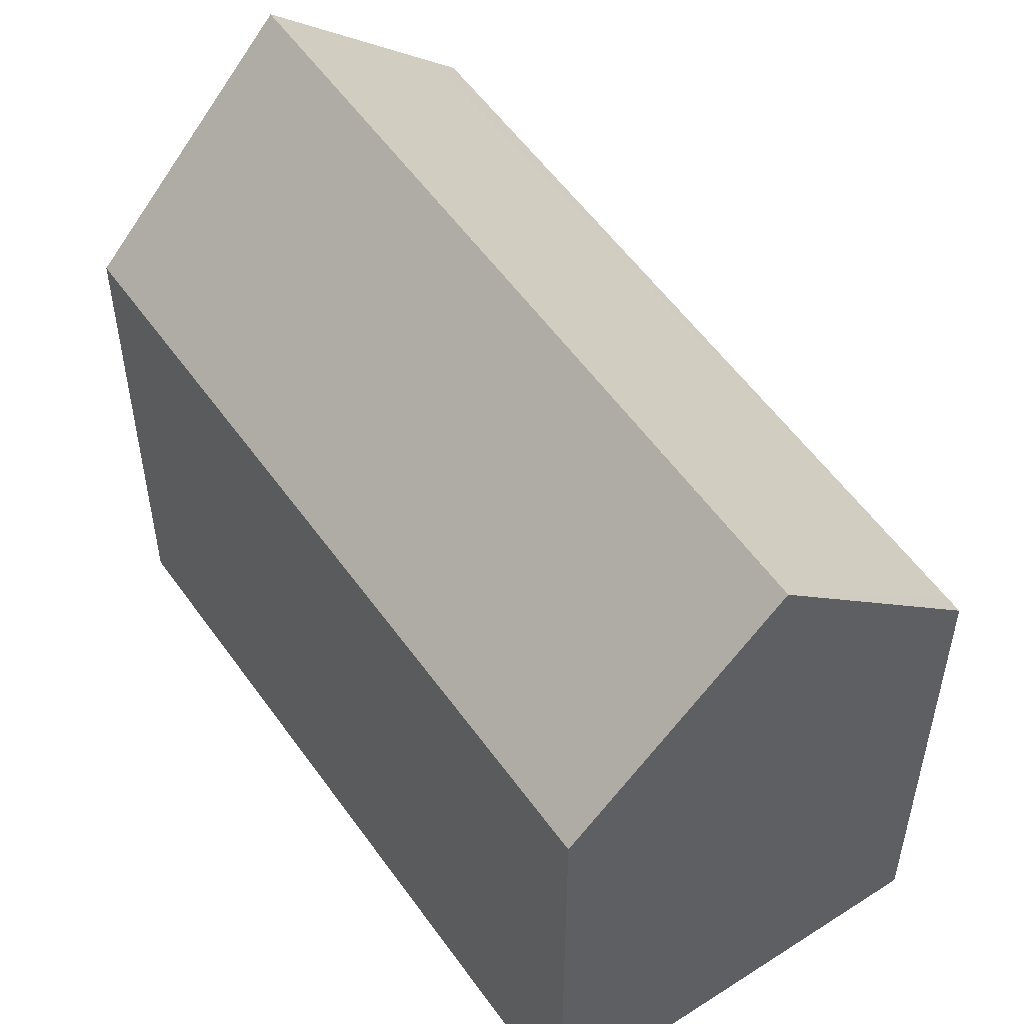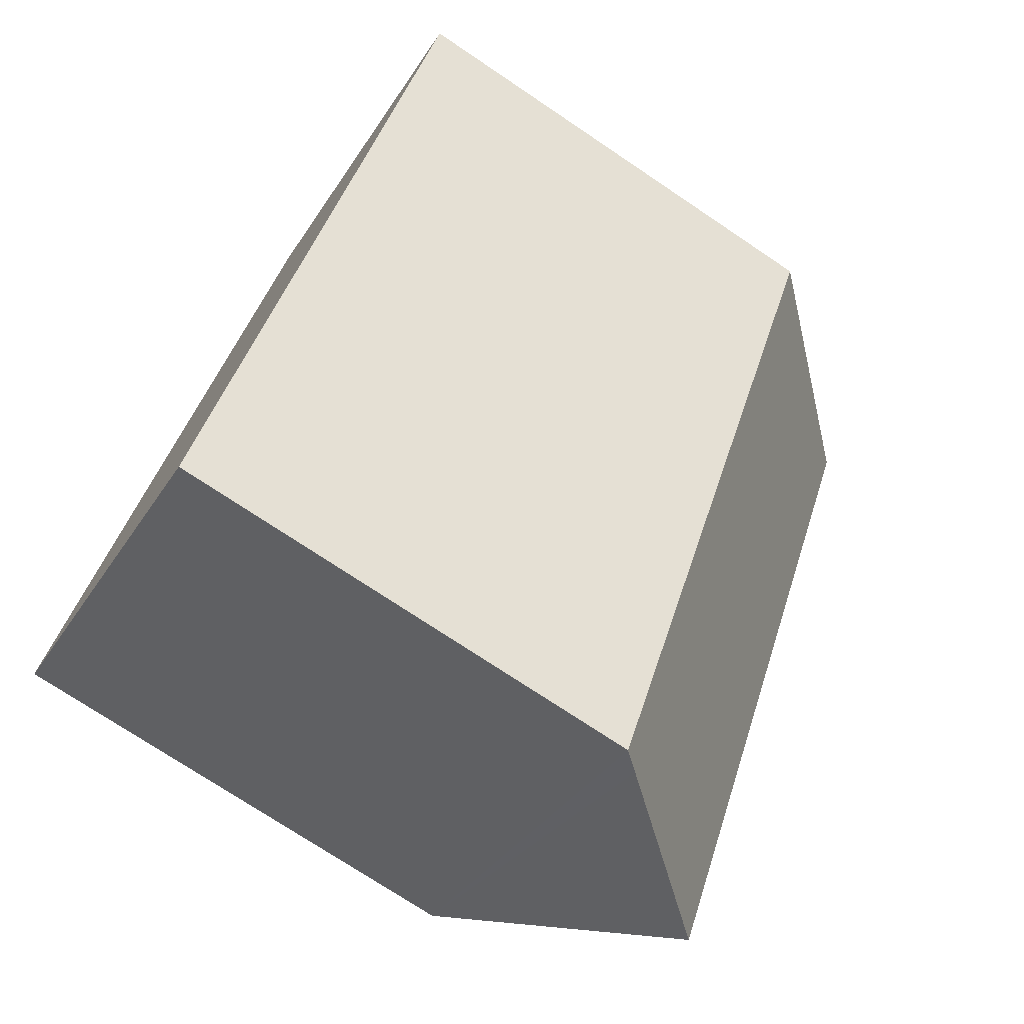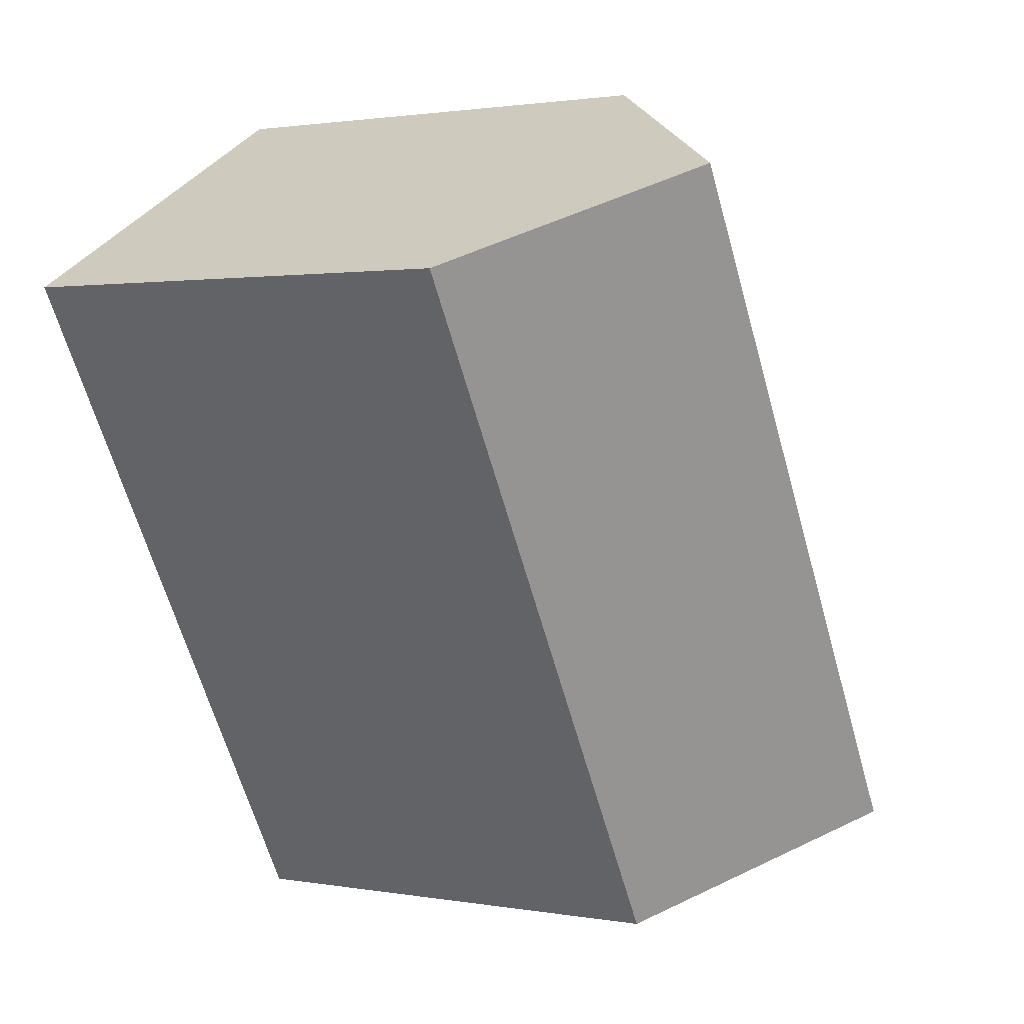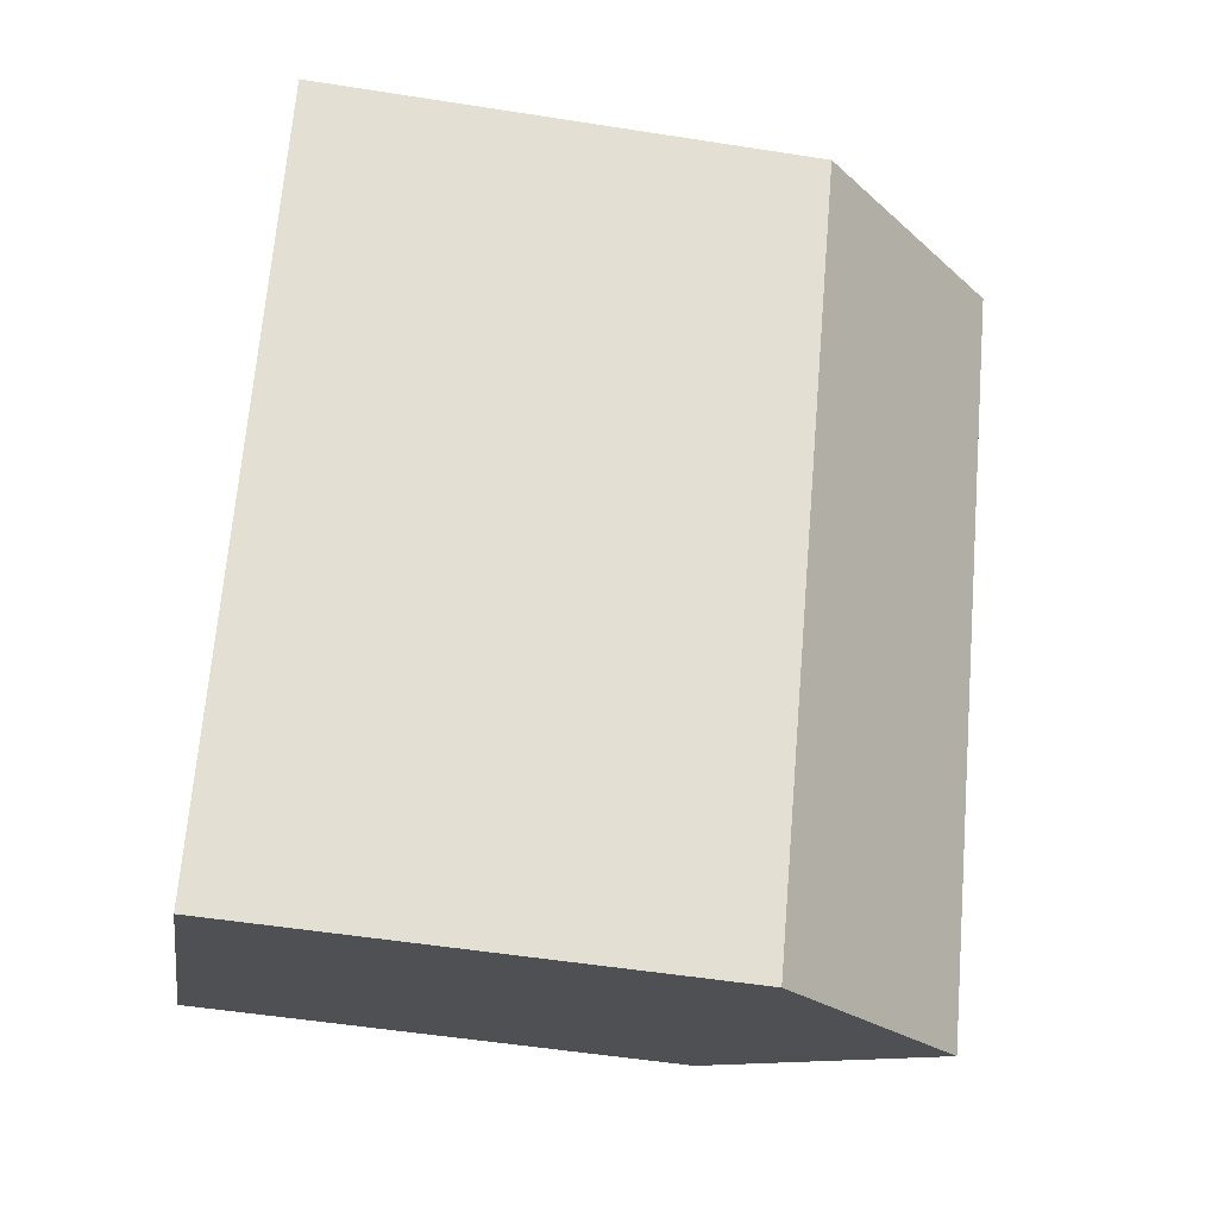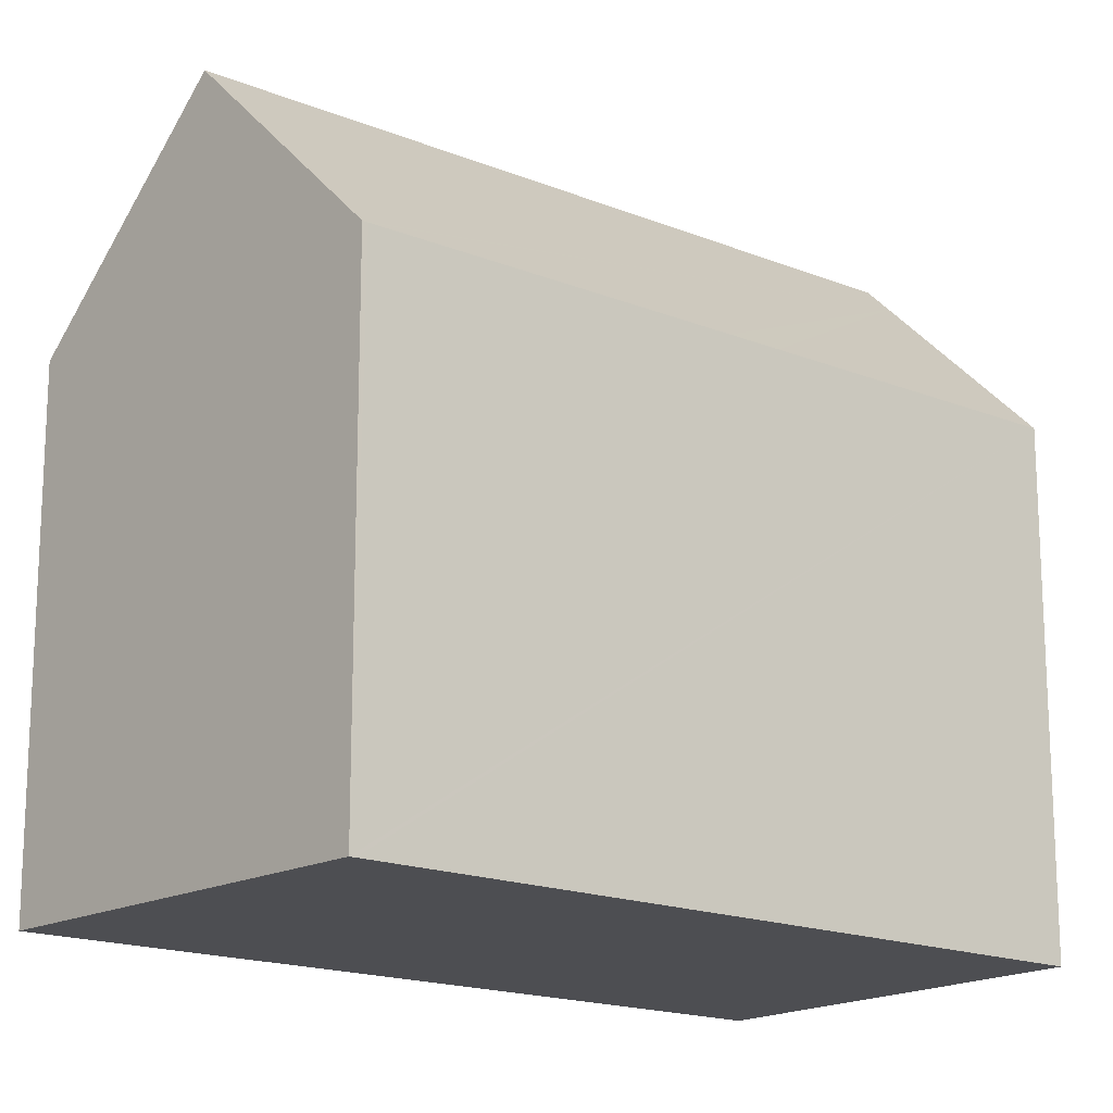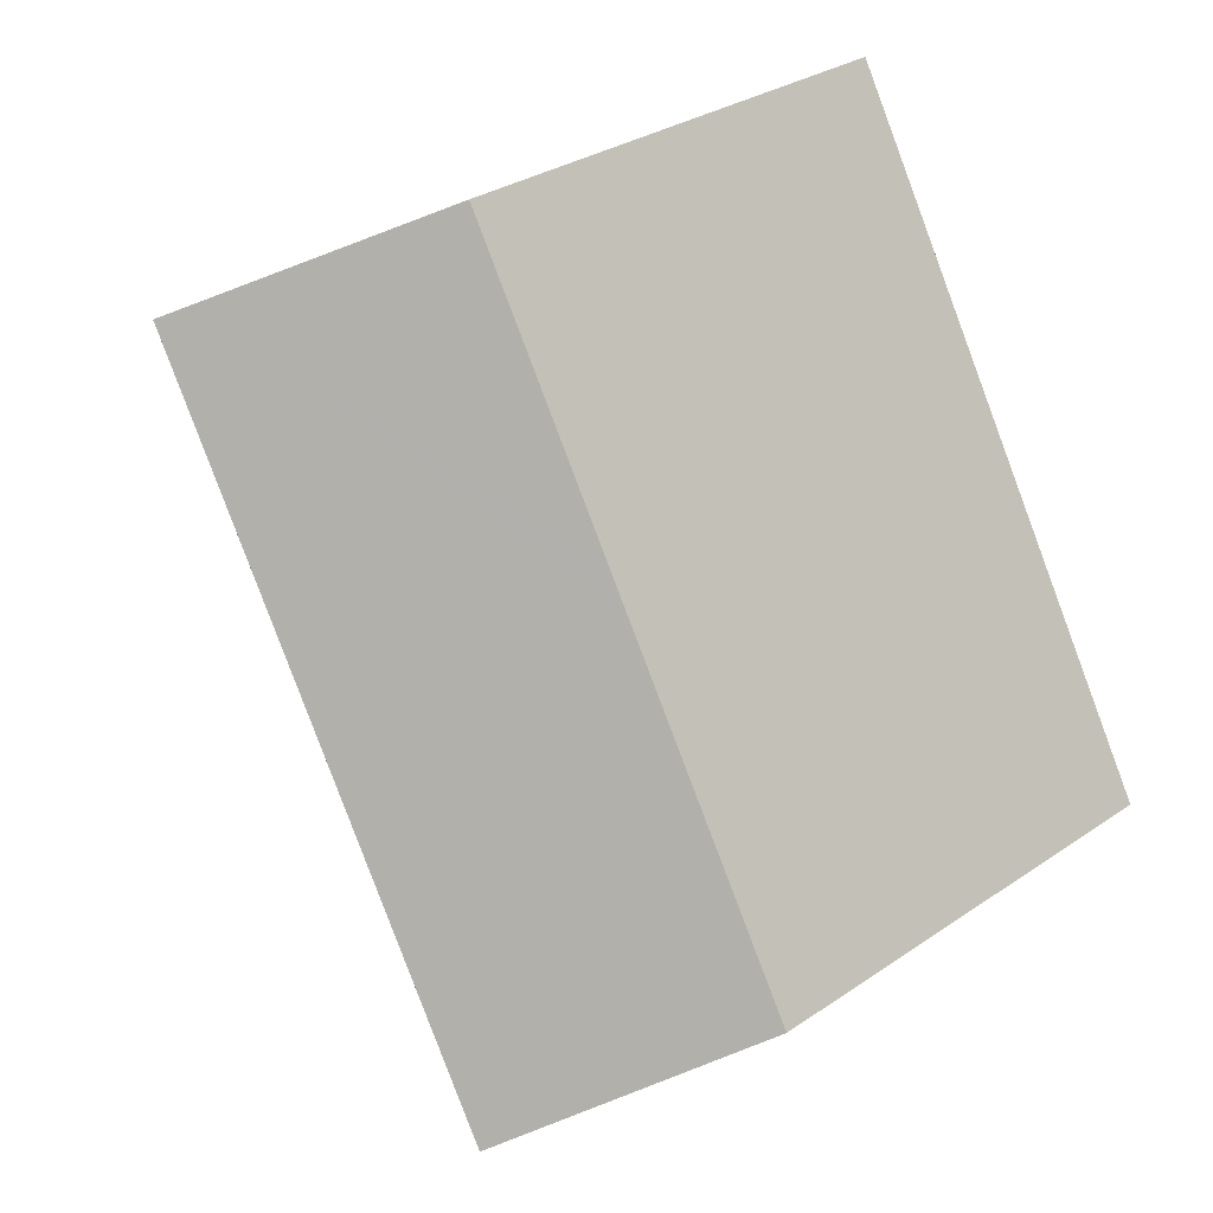
<metadata>
{"format":"obj","ext":"obj","renderer":"f3d","projection":"perspective","resolution":1024,"background":"white","views":[{"elev":54.5,"azim":-4.6,"up":"+Y"},{"elev":-73.5,"azim":56.1,"up":"+Z"},{"elev":1.6,"azim":122.9,"up":"+Z"},{"elev":-52.6,"azim":80.4,"up":"+Z"},{"elev":-17.2,"azim":-99.3,"up":"+Y"},{"elev":30.5,"azim":-134.5,"up":"+Z"}]}
</metadata>
<code>
v  14.53 18.2 15.43
v  5.934 13.45 10.28
v  10.3 13.49 17.85
v  5.171 13.44 8.959
v  0.078 13.4 0.136
v  0 13.4 8.204e-16
v  4.717 18.9 -3.208
v  15.16 18.9 15.06
v  15.13 18.9 15.02
v  8.894 14.03 -6.05
v  9.409 13.43 -6.386
v  9.403 13.43 -6.396
v  19.82 13.43 11.83
v  20.05 13.43 12.25
v  19.57 13.98 12.53
v  0 0 0
v  0.078 -8.328e-18 0.136
v  5.171 -5.486e-16 8.959
v  10.3 -1.093e-15 17.85
v  5.934 -6.295e-16 10.28
v  14.53 -9.446e-16 15.43
v  20.05 -7.5e-16 12.25
v  15.16 -9.224e-16 15.06
v  19.57 -7.672e-16 12.53
v  9.409 3.91e-16 -6.386
v  19.82 -7.243e-16 11.83
v  9.403 3.916e-16 -6.396
v  4.717 1.964e-16 -3.208
v  8.894 3.705e-16 -6.05
g defaultobject
f 1 2 3
f 2 1 4
f 4 1 5
f 5 1 6
f 6 1 7
f 7 1 8
f 7 8 9
f 10 11 12
f 11 10 13
f 13 10 7
f 13 7 9
f 13 9 14
f 14 9 15
f 15 9 8
f 16 5 6
f 5 16 4
f 4 16 2
f 2 16 3
f 3 16 17
f 3 17 18
f 3 18 19
f 19 18 20
f 1 15 8
f 15 1 3
f 15 3 19
f 15 19 14
f 14 19 21
f 14 21 22
f 22 21 23
f 22 23 24
f 22 13 14
f 13 22 11
f 11 22 25
f 25 22 26
f 25 12 11
f 12 25 27
f 10 6 7
f 6 10 12
f 6 12 27
f 6 27 28
f 6 28 16
f 28 27 29
f 20 21 19
f 21 20 23
f 23 20 24
f 24 20 18
f 24 18 22
f 22 18 26
f 26 18 25
f 25 18 17
f 25 17 16
f 25 16 28
f 25 28 29
f 25 29 27

</code>
